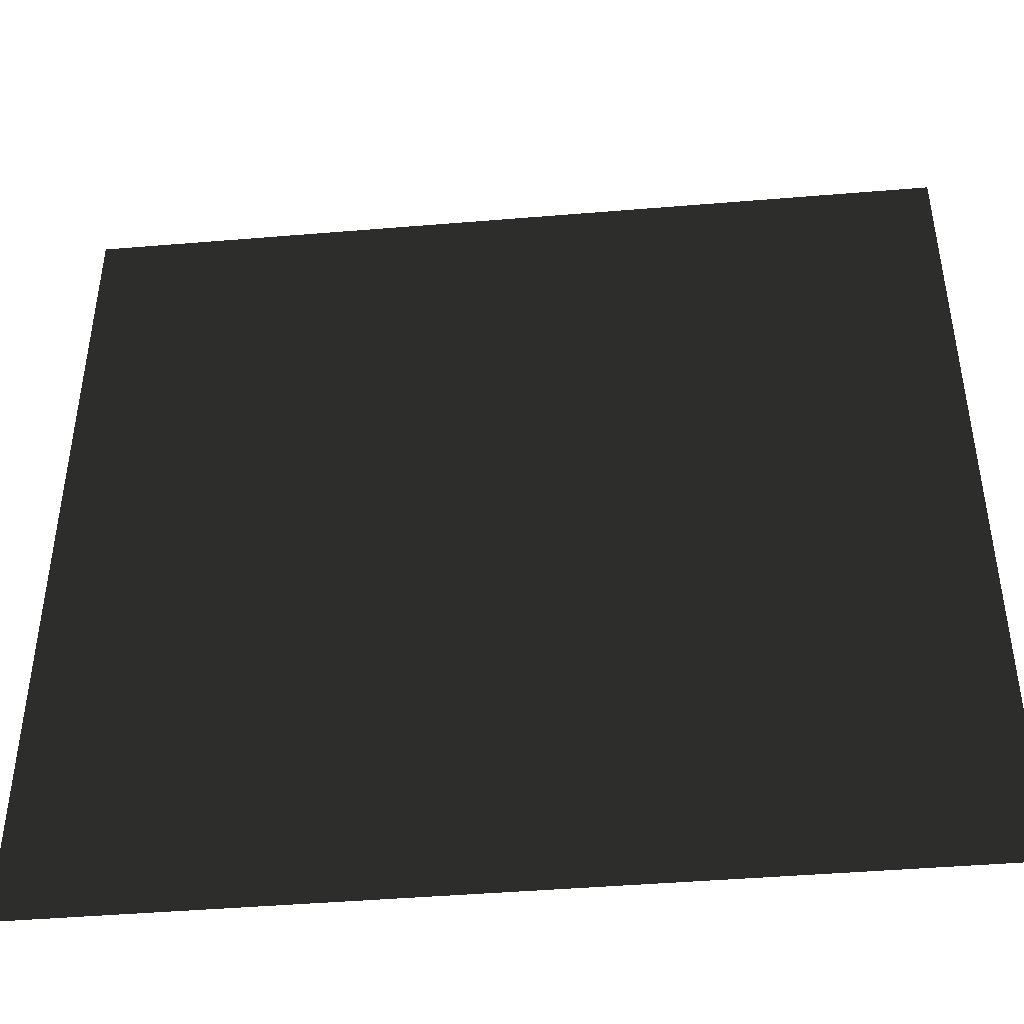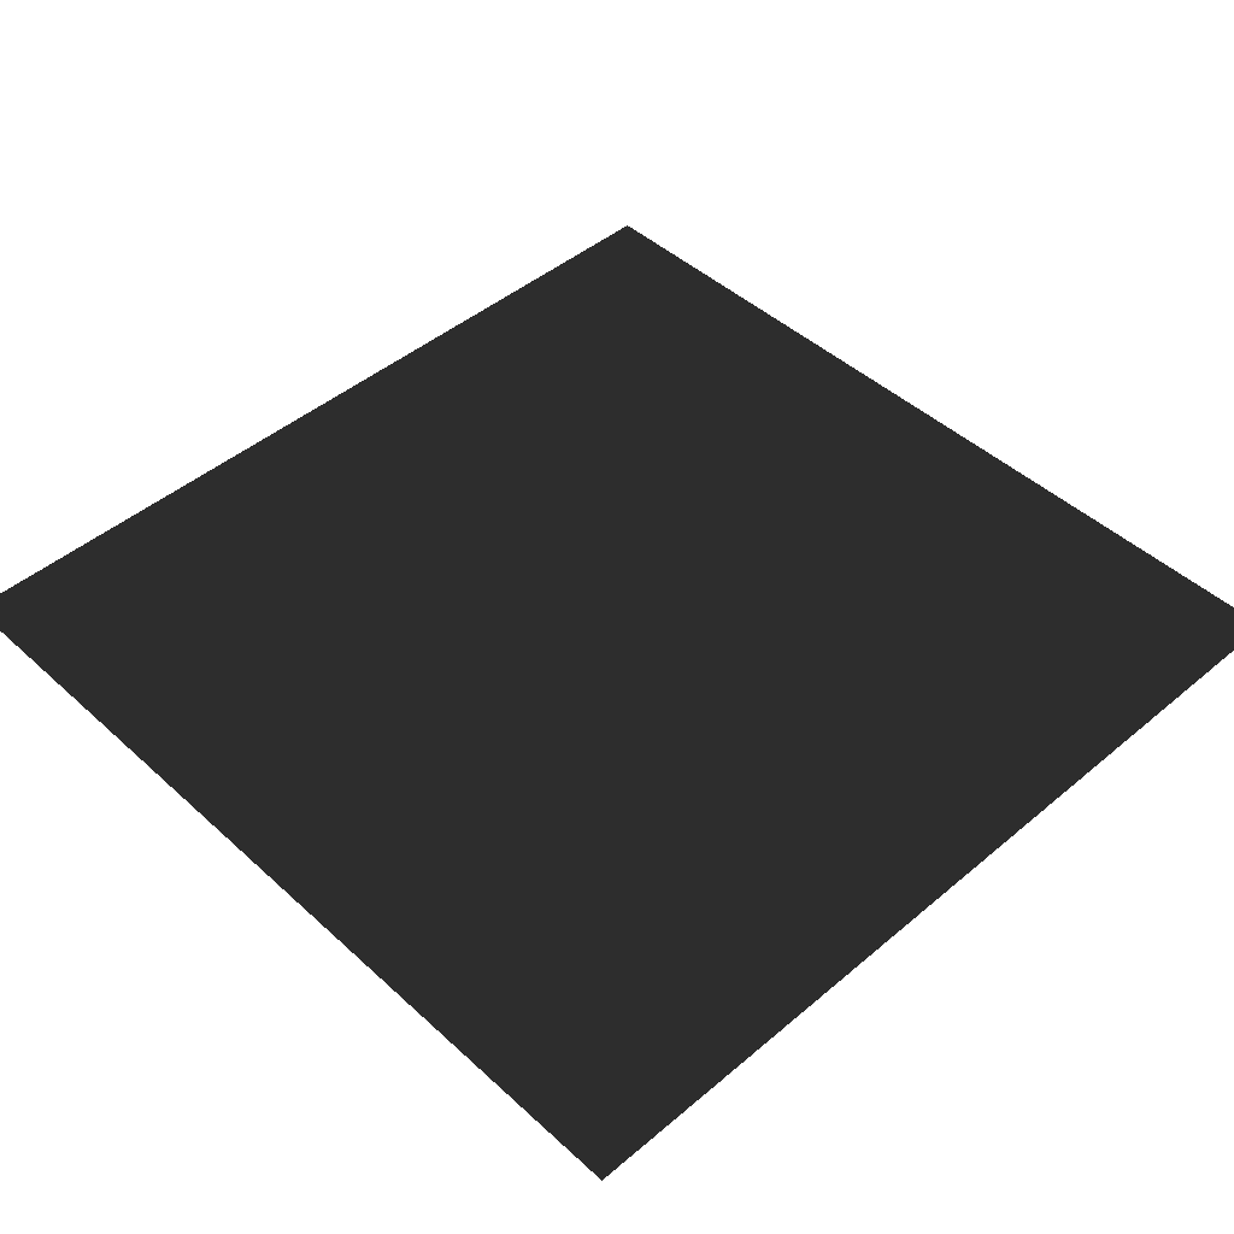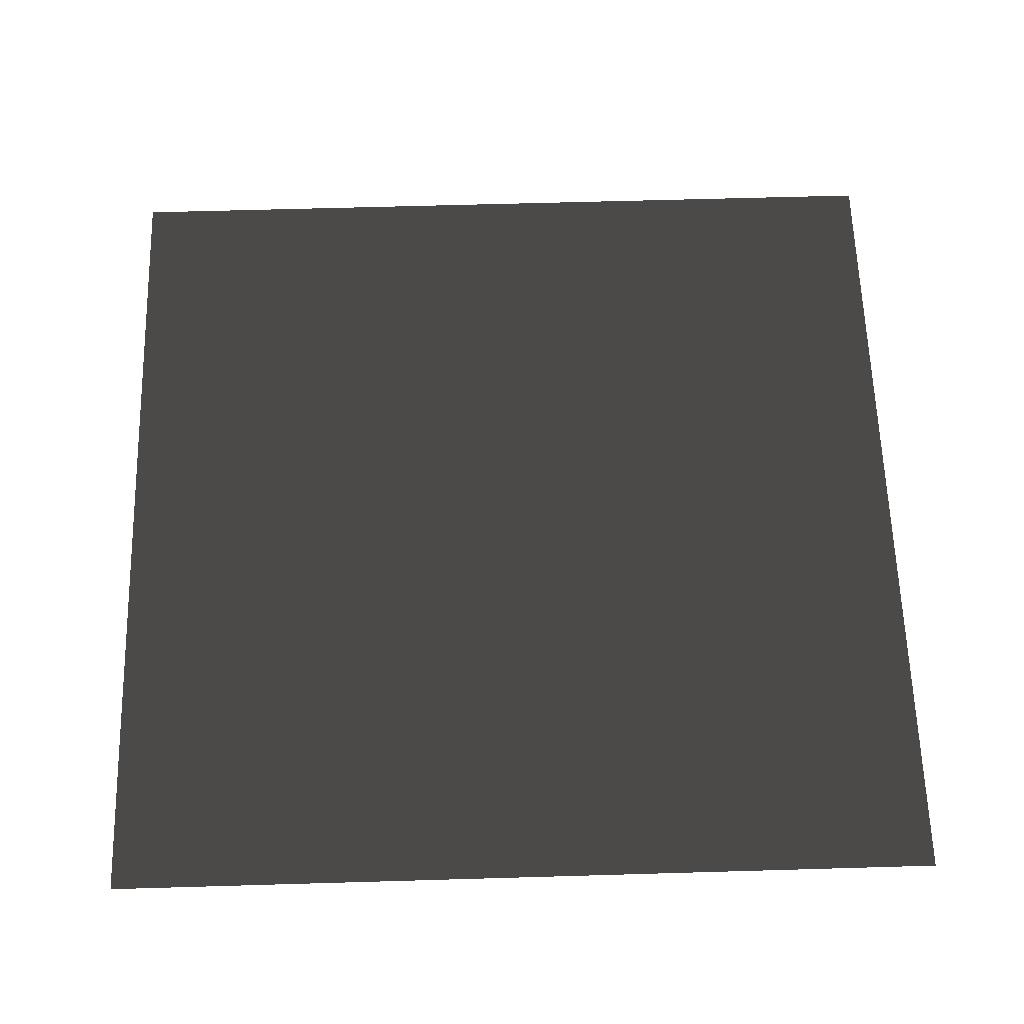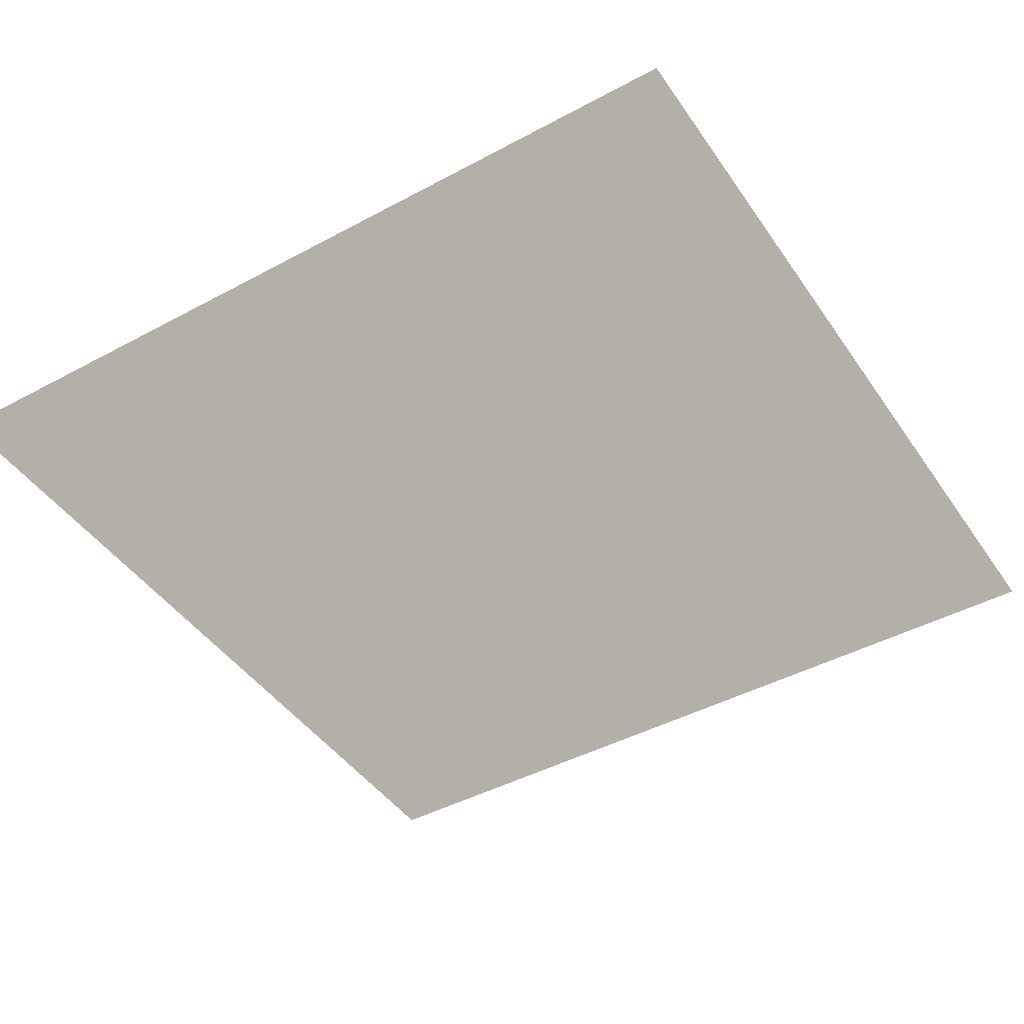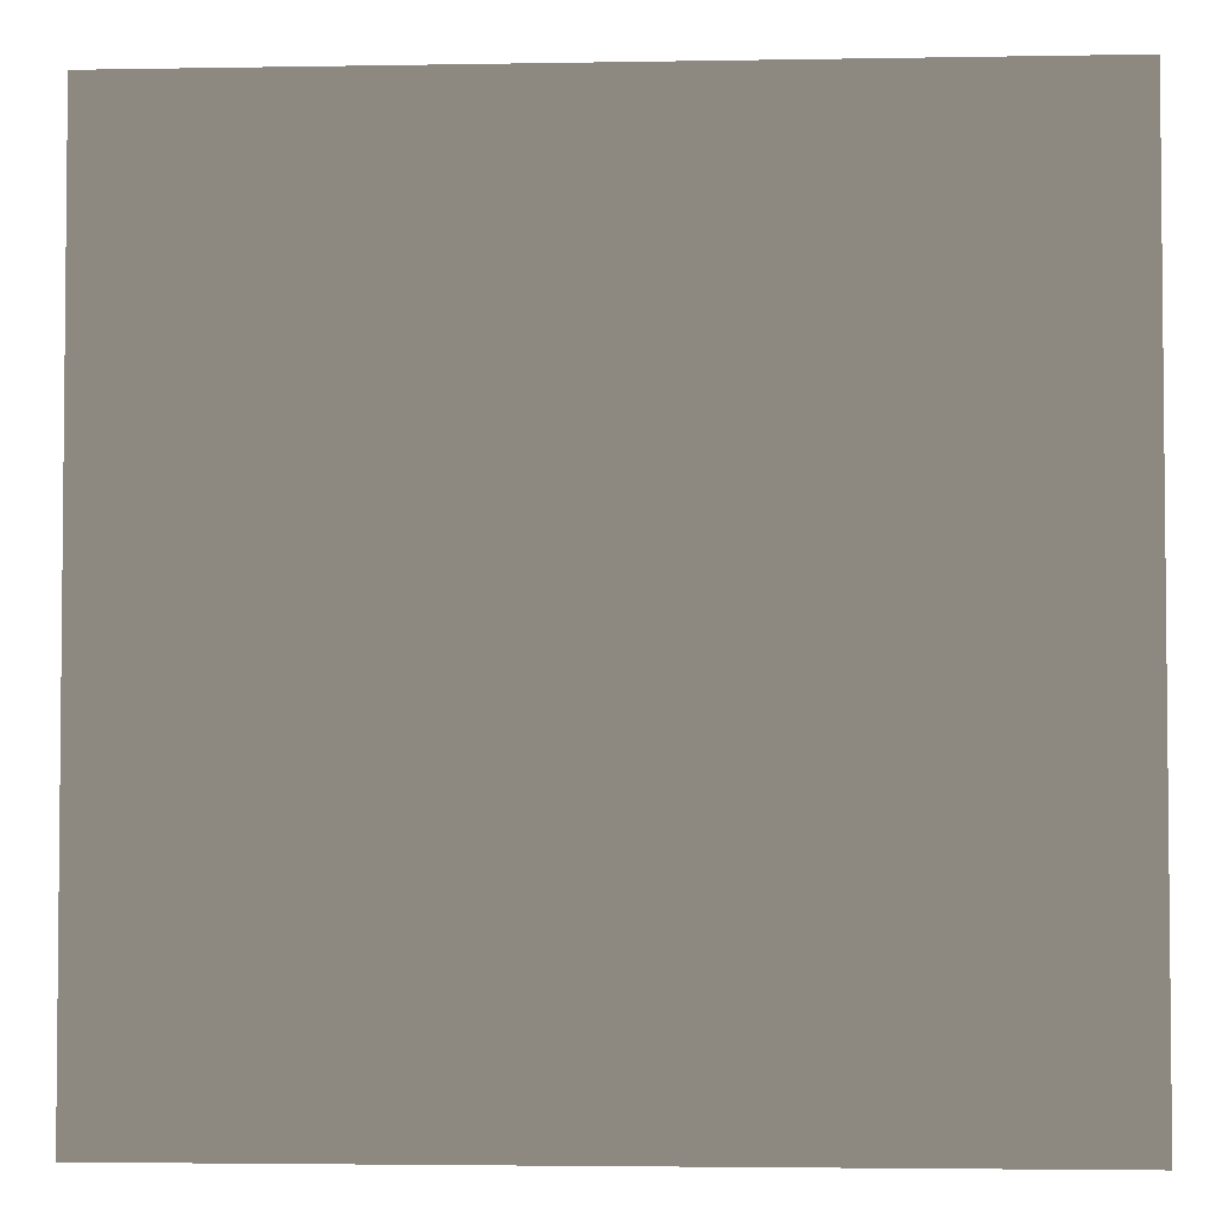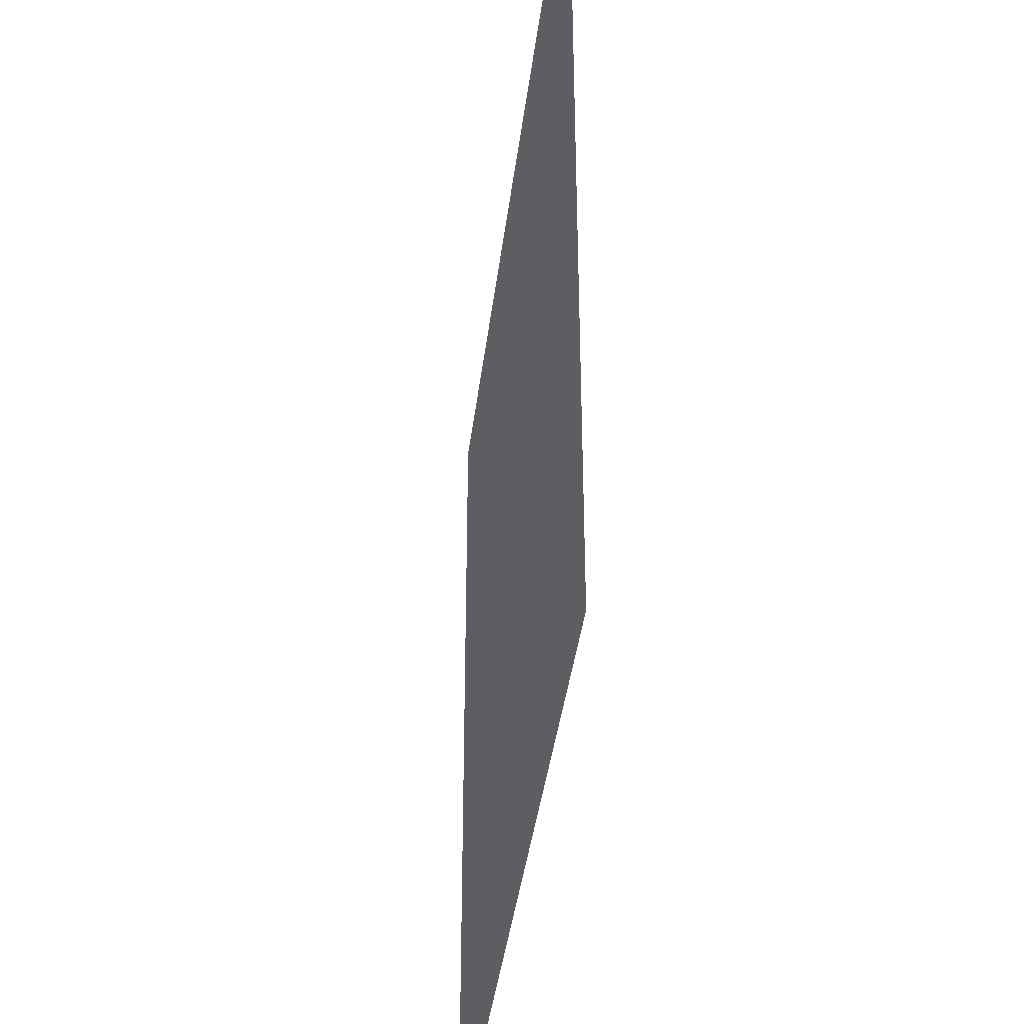
<metadata>
{"format":"obj","ext":"obj","renderer":"f3d","projection":"perspective","resolution":1024,"background":"white","views":[{"elev":-44.7,"azim":-174.5,"up":"+Y"},{"elev":45.9,"azim":136.1,"up":"+Z"},{"elev":62.3,"azim":-91.7,"up":"+Z"},{"elev":-44.3,"azim":122.2,"up":"+Z"},{"elev":-3.5,"azim":-176.6,"up":"+Y"},{"elev":-38.8,"azim":83.2,"up":"+Y"}]}
</metadata>
<code>
v -0.5 -0.5 0
v -0.5 0.5 0
v 0.5 0.5 0
v 0.5 -0.5 0
f 1 2 3 4

</code>
